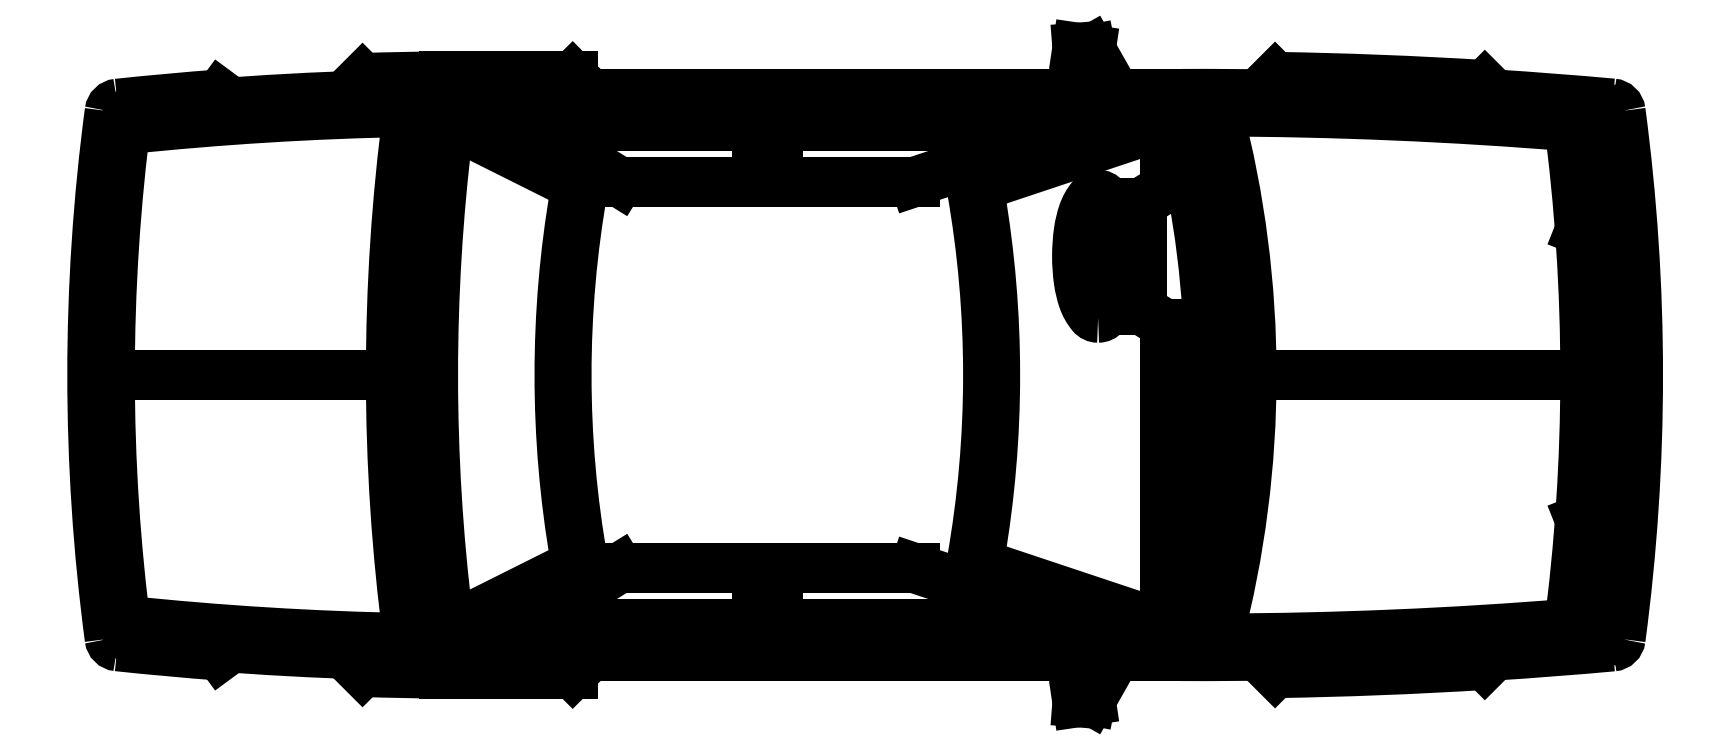
<metadata>
{"format":"dxf","ext":"dxf","renderer":"ezdxf+matplotlib","layout":"modelspace","background":"white","min_lineweight":24,"dpi":150}
</metadata>
<code>
0
SECTION
2
ENTITIES
0
LINE
8
0
10
2173
20
1558
30
0
11
2172
21
1558
31
0
0
LINE
8
0
10
2172
20
1558
30
0
11
2172
21
1558
31
0
0
LINE
8
0
10
2172
20
1559
30
0
11
2172
21
1559
31
0
0
LINE
8
0
10
2171
20
1558
30
0
11
2171
21
1558
31
0
0
LINE
8
0
10
2172
20
1558
30
0
11
2170
21
1558
31
0
0
LINE
8
0
10
2172
20
1558
30
0
11
2172
21
1558
31
0
0
LINE
8
0
10
2172
20
1559
30
0
11
2172
21
1559
31
0
0
LINE
8
0
10
2170
20
1558
30
0
11
2170
21
1558
31
0
0
LINE
8
0
10
2170
20
1559
30
0
11
2170
21
1559
31
0
0
ARC
8
0
10
2169
20
1558
30
0
40
2.863
50
345.3
51
14.65
0
ARC
8
0
10
2169
20
1558
30
0
40
3.05
50
350
51
9.984
0
ARC
8
0
10
2173
20
1558
30
0
40
3.05
50
170
51
190
0
ARC
8
0
10
2176
20
1558
30
0
40
5.65
50
172.7
51
187.3
0
ARC
8
0
10
2169
20
1558
30
0
40
2.843
50
345.8
51
14.22
0
ARC
8
0
10
2169
20
1558
30
0
40
3.07
50
350.3
51
9.665
0
LINE
8
0
10
2172
20
1558
30
0
11
2172
21
1558
31
0
0
LINE
8
0
10
2172
20
1559
30
0
11
2172
21
1559
31
0
0
ARC
8
0
10
2173
20
1558
30
0
40
3.07
50
170.2
51
189.8
0
ARC
8
0
10
2176
20
1558
30
0
40
5.63
50
173
51
187
0
LINE
8
0
10
2170
20
1559
30
0
11
2170
21
1559
31
0
0
LINE
8
0
10
2170
20
1558
30
0
11
2170
21
1558
31
0
0
LINE
8
0
10
2172
20
1558
30
0
11
2171
21
1558
31
0
0
ARC
8
0
10
2172
20
1570
30
0
40
12.92
50
269.7
51
275
0
ARC
8
0
10
2172
20
1546
30
0
40
12.92
50
84.99
51
90.28
0
ARC
8
0
10
2170
20
1567
30
0
40
9.444
50
264.2
51
269.6
0
ARC
8
0
10
2170
20
1550
30
0
40
9.444
50
90.44
51
95.8
0
ARC
8
0
10
2168
20
1558
30
0
40
5.65
50
352.5
51
7.547
0
ARC
8
0
10
2175
20
1558
30
0
40
5.65
50
172.6
51
187.4
0
LINE
8
0
10
2172
20
1558
30
0
11
2170
21
1558
31
0
0
LINE
8
0
10
2171
20
1558
30
0
11
2170
21
1558
31
0
0
LINE
8
0
10
2170
20
1558
30
0
11
2170
21
1558
31
0
0
LINE
8
0
10
2171
20
1558
30
0
11
2171
21
1558
31
0
0
LINE
8
0
10
2171
20
1558
30
0
11
2171
21
1558
31
0
0
LINE
8
0
10
2171
20
1558
30
0
11
2171
21
1558
31
0
0
LINE
8
0
10
2171
20
1558
30
0
11
2171
21
1558
31
0
0
LINE
8
0
10
2171
20
1558
30
0
11
2171
21
1558
31
0
0
LINE
8
0
10
2172
20
1558
30
0
11
2171
21
1558
31
0
0
LINE
8
0
10
2171
20
1558
30
0
11
2170
21
1558
31
0
0
LINE
8
0
10
2171
20
1559
30
0
11
2170
21
1559
31
0
0
LINE
8
0
10
2172
20
1559
30
0
11
2171
21
1559
31
0
0
LINE
8
0
10
2171
20
1559
30
0
11
2171
21
1559
31
0
0
LINE
8
0
10
2171
20
1559
30
0
11
2171
21
1559
31
0
0
LINE
8
0
10
2171
20
1559
30
0
11
2171
21
1559
31
0
0
LINE
8
0
10
2171
20
1559
30
0
11
2171
21
1559
31
0
0
LINE
8
0
10
2171
20
1559
30
0
11
2171
21
1559
31
0
0
LINE
8
0
10
2171
20
1559
30
0
11
2170
21
1559
31
0
0
LINE
8
0
10
2172
20
1559
30
0
11
2170
21
1559
31
0
0
LINE
8
0
10
2172
20
1559
30
0
11
2171
21
1559
31
0
0
LINE
8
0
10
2172
20
1559
30
0
11
2170
21
1559
31
0
0
LINE
8
0
10
2171
20
1559
30
0
11
2171
21
1559
31
0
0
LINE
8
0
10
2170
20
1559
30
0
11
2170
21
1559
31
0
0
ARC
8
0
10
2168
20
1558
30
0
40
5.55
50
352.5
51
0
0
LINE
8
0
10
2173
20
1558
30
0
11
2173
21
1558
31
0
0
ARC
8
0
10
2173
20
1558
30
0
40
0.01
50
172.5
51
262.4
0
LINE
8
0
10
2173
20
1558
30
0
11
2173
21
1558
31
0
0
LINE
8
0
10
2173
20
1559
30
0
11
2173
21
1559
31
0
0
ARC
8
0
10
2173
20
1559
30
0
40
0.01
50
97.63
51
187.5
0
LINE
8
0
10
2173
20
1559
30
0
11
2173
21
1559
31
0
0
ARC
8
0
10
2168
20
1558
30
0
40
5.55
50
0
51
7.525
0
ARC
8
0
10
2168
20
1558
30
0
40
5.57
50
355.8
51
0
0
ARC
8
0
10
2168
20
1558
30
0
40
5.59
50
355.9
51
0
0
ARC
8
0
10
2168
20
1558
30
0
40
5.61
50
356
51
0
0
ARC
8
0
10
2168
20
1558
30
0
40
5.63
50
356.1
51
0
0
ARC
8
0
10
2168
20
1558
30
0
40
5.63
50
0
51
3.858
0
ARC
8
0
10
2168
20
1558
30
0
40
5.61
50
0
51
3.956
0
ARC
8
0
10
2168
20
1558
30
0
40
5.59
50
0
51
4.055
0
ARC
8
0
10
2168
20
1558
30
0
40
5.57
50
0
51
4.154
0
ARC
8
0
10
2168
20
1558
30
0
40
5.7
50
352.4
51
7.571
0
ARC
8
0
10
2175
20
1558
30
0
40
5.7
50
172.4
51
187.6
0
ARC
8
0
10
2170
20
1567
30
0
40
9.394
50
264
51
268.9
0
ARC
8
0
10
2170
20
1550
30
0
40
9.394
50
91.06
51
95.99
0
ARC
8
0
10
2172
20
1546
30
0
40
12.87
50
85.36
51
89.82
0
ARC
8
0
10
2172
20
1570
30
0
40
12.87
50
270.2
51
274.6
0
ARC
8
0
10
2172
20
1570
30
0
40
12.97
50
270.9
51
273.5
0
ARC
8
0
10
2172
20
1546
30
0
40
12.97
50
86.46
51
89.1
0
ARC
8
0
10
2170
20
1550
30
0
40
9.494
50
90.44
51
91.83
0
ARC
8
0
10
2170
20
1567
30
0
40
9.494
50
268.2
51
269.6
0
ARC
8
0
10
2169
20
1558
30
0
40
2.963
50
345.3
51
14.67
0
ARC
8
0
10
2176
20
1558
30
0
40
5.75
50
172.5
51
187.5
0
LINE
8
0
10
2170
20
1557
30
0
11
2170
21
1557
31
0
0
LINE
8
0
10
2170
20
1559
30
0
11
2170
21
1559
31
0
0
LINE
8
0
10
2173
20
1558
30
0
11
2173
21
1558
31
0
0
LINE
8
0
10
2172
20
1557
30
0
11
2172
21
1558
31
0
0
LINE
8
0
10
2170
20
1557
30
0
11
2171
21
1558
31
0
0
LINE
8
0
10
2170
20
1557
30
0
11
2170
21
1558
31
0
0
LINE
8
0
10
2173
20
1559
30
0
11
2173
21
1559
31
0
0
LINE
8
0
10
2172
20
1559
30
0
11
2172
21
1559
31
0
0
LINE
8
0
10
2170
20
1559
30
0
11
2170
21
1559
31
0
0
LINE
8
0
10
2171
20
1559
30
0
11
2170
21
1559
31
0
0
ARC
8
0
10
2172
20
1570
30
0
40
12.95
50
273.7
51
275.2
0
ARC
8
0
10
2173
20
1558
30
0
40
0.025
50
275.2
51
352.4
0
ARC
8
0
10
2173
20
1558
30
0
40
0.01
50
262.4
51
352.5
0
ARC
8
0
10
2173
20
1558
30
0
40
0.01
50
275
51
352.5
0
ARC
8
0
10
2172
20
1546
30
0
40
12.95
50
84.84
51
86.33
0
ARC
8
0
10
2173
20
1559
30
0
40
0.025
50
7.571
51
84.84
0
ARC
8
0
10
2173
20
1559
30
0
40
0.01
50
7.527
51
97.63
0
ARC
8
0
10
2173
20
1559
30
0
40
0.01
50
7.547
51
84.99
0
ARC
8
0
10
2170
20
1567
30
0
40
9.469
50
263.9
51
265.7
0
ARC
8
0
10
2169
20
1558
30
0
40
0.025
50
187.6
51
263.9
0
ARC
8
0
10
2169
20
1558
30
0
40
0.025
50
187.4
51
264.2
0
LINE
8
0
10
2169
20
1558
30
0
11
2169
21
1558
31
0
0
LINE
8
0
10
2169
20
1559
30
0
11
2169
21
1559
31
0
0
ARC
8
0
10
2170
20
1550
30
0
40
9.469
50
94.29
51
96.07
0
ARC
8
0
10
2169
20
1559
30
0
40
0.025
50
95.8
51
172.6
0
ARC
8
0
10
2169
20
1559
30
0
40
0.025
50
96.07
51
172.4
0
LINE
8
0
10
2172
20
1559
30
0
11
2172
21
1559
31
0
0
LINE
8
0
10
2172
20
1559
30
0
11
2172
21
1559
31
0
0
LINE
8
0
10
2172
20
1558
30
0
11
2172
21
1559
31
0
0
LINE
8
0
10
2172
20
1559
30
0
11
2172
21
1559
31
0
0
LINE
8
0
10
2172
20
1559
30
0
11
2172
21
1559
31
0
0
LINE
8
0
10
2172
20
1558
30
0
11
2172
21
1558
31
0
0
POLYLINE
8
0
66
     1
10
0
20
0
30
0
70
     1
0
VERTEX
8
0
10
2172
20
1558
30
0
42
0.2238
0
VERTEX
8
0
10
2172
20
1558
30
0
42
0.09041
0
VERTEX
8
0
10
2172
20
1559
30
0
42
0.04724
0
VERTEX
8
0
10
2172
20
1559
30
0
42
0.0352
0
VERTEX
8
0
10
2172
20
1559
30
0
42
0.0352
0
VERTEX
8
0
10
2172
20
1559
30
0
42
0.04724
0
VERTEX
8
0
10
2172
20
1559
30
0
42
0.09041
0
VERTEX
8
0
10
2172
20
1559
30
0
42
0.2238
0
VERTEX
8
0
10
2172
20
1559
30
0
42
0.2238
0
VERTEX
8
0
10
2172
20
1559
30
0
42
0.09041
0
VERTEX
8
0
10
2172
20
1559
30
0
42
0.04724
0
VERTEX
8
0
10
2172
20
1559
30
0
42
0.0352
0
VERTEX
8
0
10
2172
20
1559
30
0
42
0.0352
0
VERTEX
8
0
10
2172
20
1559
30
0
42
0.04724
0
VERTEX
8
0
10
2172
20
1559
30
0
42
0.09041
0
VERTEX
8
0
10
2172
20
1558
30
0
42
0.2238
0
SEQEND
8
0
0
POLYLINE
8
0
66
     1
10
0
20
0
30
0
70
     1
0
VERTEX
8
0
10
2172
20
1559
30
0
42
0.2495
0
VERTEX
8
0
10
2172
20
1559
30
0
42
0.08034
0
VERTEX
8
0
10
2172
20
1559
30
0
42
0.03927
0
VERTEX
8
0
10
2172
20
1559
30
0
42
0.02877
0
VERTEX
8
0
10
2172
20
1559
30
0
42
0.02877
0
VERTEX
8
0
10
2172
20
1559
30
0
42
0.03927
0
VERTEX
8
0
10
2172
20
1559
30
0
42
0.08034
0
VERTEX
8
0
10
2172
20
1559
30
0
42
0.2495
0
VERTEX
8
0
10
2172
20
1559
30
0
42
0.2495
0
VERTEX
8
0
10
2172
20
1559
30
0
42
0.08034
0
VERTEX
8
0
10
2172
20
1559
30
0
42
0.03927
0
VERTEX
8
0
10
2172
20
1559
30
0
42
0.02877
0
VERTEX
8
0
10
2172
20
1559
30
0
42
0.02877
0
VERTEX
8
0
10
2172
20
1559
30
0
42
0.03927
0
VERTEX
8
0
10
2172
20
1559
30
0
42
0.08034
0
VERTEX
8
0
10
2172
20
1559
30
0
42
0.2495
0
SEQEND
8
0
0
LINE
8
0
10
2172
20
1559
30
0
11
2172
21
1559
31
0
0
LINE
8
0
10
2172
20
1559
30
0
11
2172
21
1559
31
0
0
POLYLINE
8
0
66
     1
10
0
20
0
30
0
70
     1
0
VERTEX
8
0
10
2172
20
1559
30
0
42
0.2238
0
VERTEX
8
0
10
2172
20
1559
30
0
42
0.09041
0
VERTEX
8
0
10
2172
20
1559
30
0
42
0.04724
0
VERTEX
8
0
10
2172
20
1559
30
0
42
0.0352
0
VERTEX
8
0
10
2172
20
1559
30
0
42
0.0352
0
VERTEX
8
0
10
2172
20
1559
30
0
42
0.04724
0
VERTEX
8
0
10
2172
20
1559
30
0
42
0.09041
0
VERTEX
8
0
10
2172
20
1559
30
0
42
0.2238
0
VERTEX
8
0
10
2172
20
1559
30
0
42
0.2238
0
VERTEX
8
0
10
2172
20
1559
30
0
42
0.09041
0
VERTEX
8
0
10
2172
20
1559
30
0
42
0.04724
0
VERTEX
8
0
10
2172
20
1559
30
0
42
0.0352
0
VERTEX
8
0
10
2172
20
1559
30
0
42
0.0352
0
VERTEX
8
0
10
2172
20
1559
30
0
42
0.04724
0
VERTEX
8
0
10
2172
20
1559
30
0
42
0.09041
0
VERTEX
8
0
10
2172
20
1559
30
0
42
0.2238
0
SEQEND
8
0
0
LINE
8
0
10
2172
20
1559
30
0
11
2172
21
1559
31
0
0
LINE
8
0
10
2172
20
1559
30
0
11
2172
21
1559
31
0
0
LINE
8
0
10
2170
20
1558
30
0
11
2169
21
1558
31
0
0
LINE
8
0
10
2172
20
1558
30
0
11
2172
21
1557
31
0
0
LINE
8
0
10
2172
20
1557
30
0
11
2172
21
1557
31
0
0
LINE
8
0
10
2172
20
1557
30
0
11
2172
21
1558
31
0
0
LINE
8
0
10
2172
20
1558
30
0
11
2170
21
1558
31
0
0
LINE
8
0
10
2172
20
1557
30
0
11
2172
21
1558
31
0
0
LINE
8
0
10
2172
20
1559
30
0
11
2172
21
1559
31
0
0
LINE
8
0
10
2172
20
1559
30
0
11
2172
21
1559
31
0
0
LINE
8
0
10
2172
20
1559
30
0
11
2172
21
1559
31
0
0
LINE
8
0
10
2172
20
1559
30
0
11
2172
21
1559
31
0
0
LINE
8
0
10
2172
20
1559
30
0
11
2170
21
1559
31
0
0
ARC
8
0
10
2172
20
1558
30
0
40
0.025
50
251.6
51
345.3
0
ARC
8
0
10
2172
20
1558
30
0
40
0.025
50
251.6
51
345.8
0
ARC
8
0
10
2172
20
1558
30
0
40
0.025
50
170
51
251.6
0
ARC
8
0
10
2172
20
1558
30
0
40
0.025
50
170.3
51
251.6
0
ARC
8
0
10
2172
20
1559
30
0
40
0.025
50
14.22
51
108.4
0
ARC
8
0
10
2172
20
1559
30
0
40
0.025
50
14.65
51
108.4
0
ARC
8
0
10
2172
20
1559
30
0
40
0.025
50
108.4
51
189.7
0
ARC
8
0
10
2172
20
1559
30
0
40
0.025
50
108.4
51
190
0
ARC
8
0
10
2170
20
1558
30
0
40
0.025
50
296.6
51
9.762
0
ARC
8
0
10
2170
20
1558
30
0
40
0.025
50
296.6
51
10.04
0
ARC
8
0
10
2170
20
1558
30
0
40
0.025
50
187
51
296.6
0
ARC
8
0
10
2170
20
1558
30
0
40
0.025
50
187.3
51
296.6
0
ARC
8
0
10
2170
20
1559
30
0
40
0.025
50
350.2
51
63.43
0
ARC
8
0
10
2170
20
1559
30
0
40
0.025
50
350
51
63.43
0
ARC
8
0
10
2170
20
1559
30
0
40
0.025
50
63.43
51
173
0
ARC
8
0
10
2170
20
1559
30
0
40
0.025
50
63.43
51
172.7
0
ENDSEC
0
EOF

</code>
